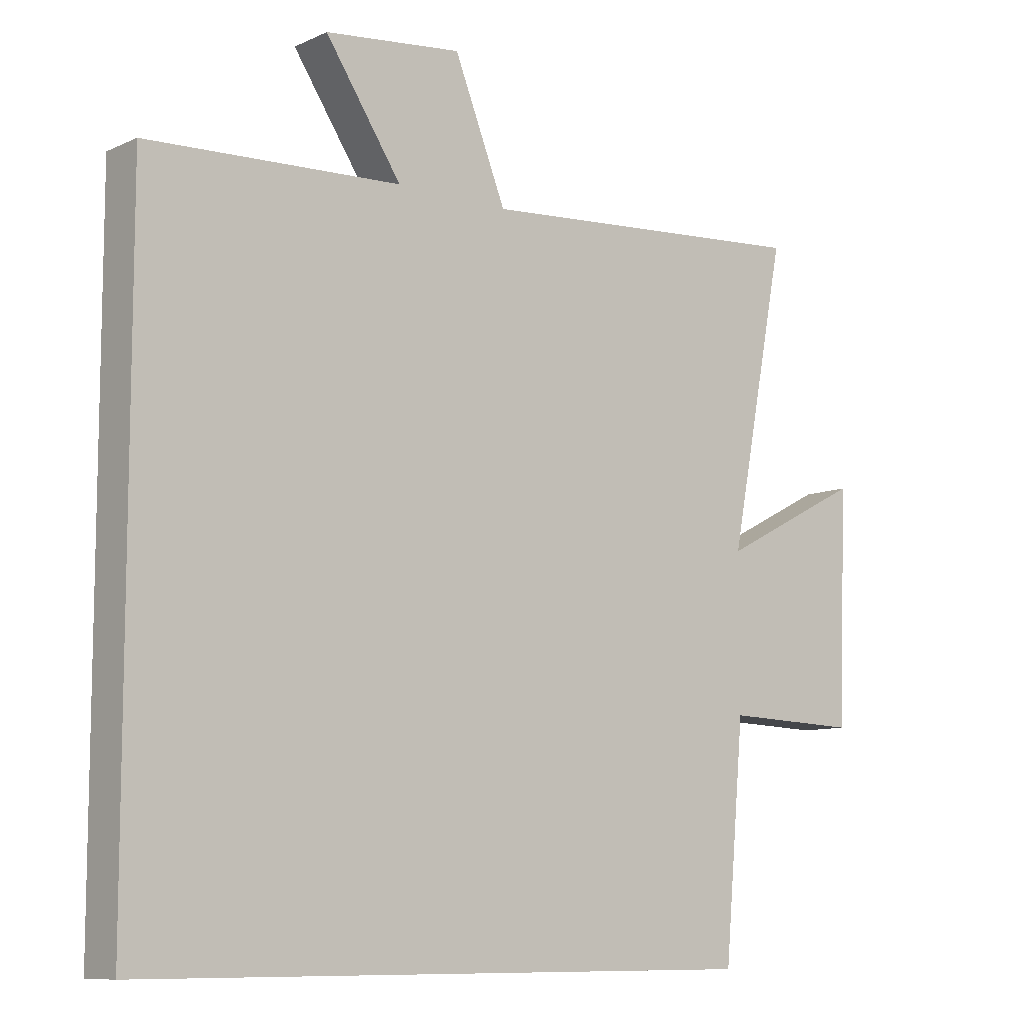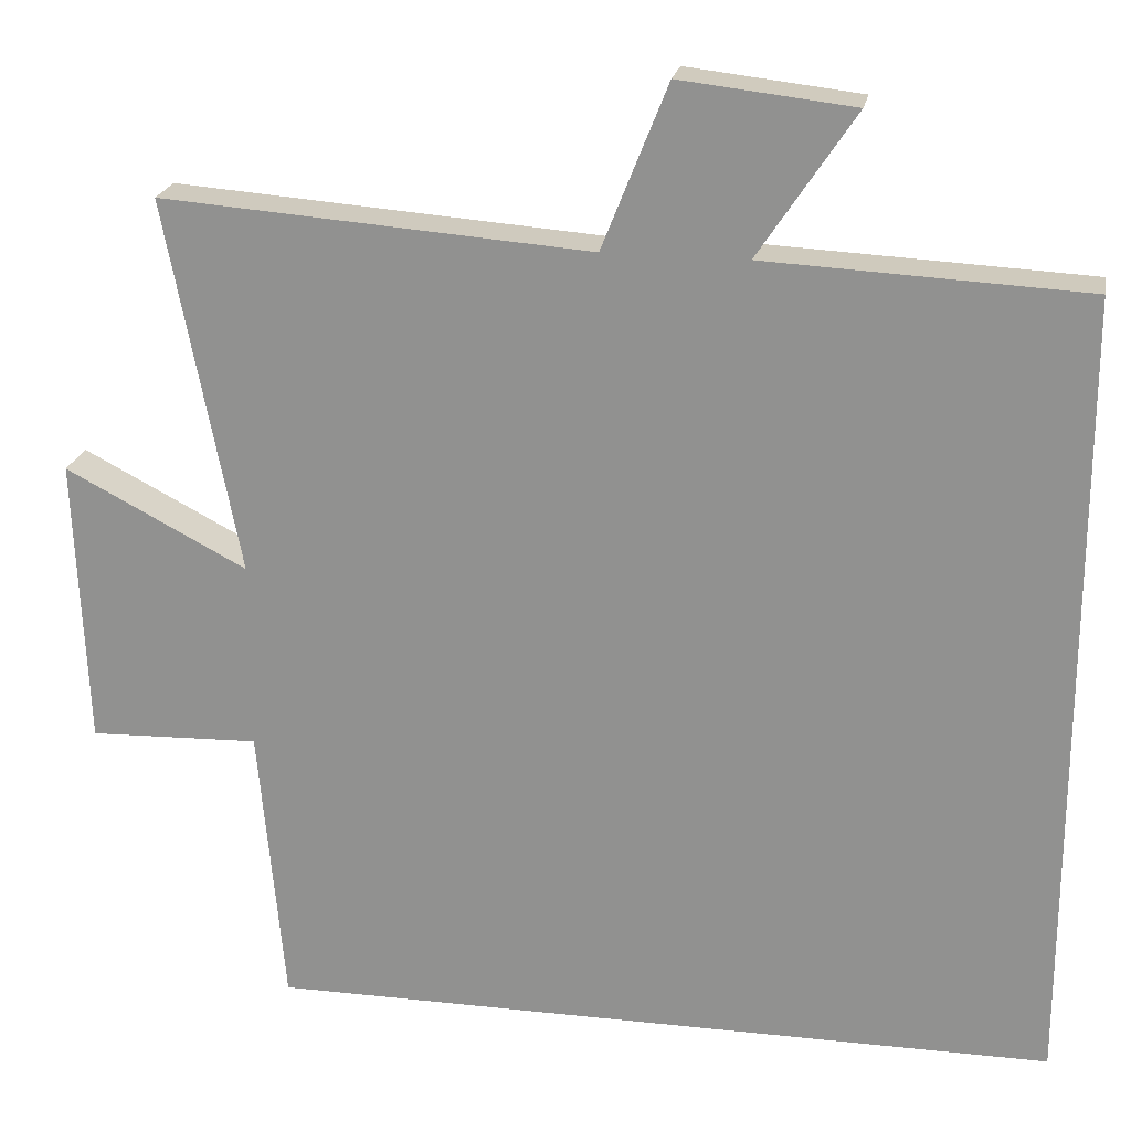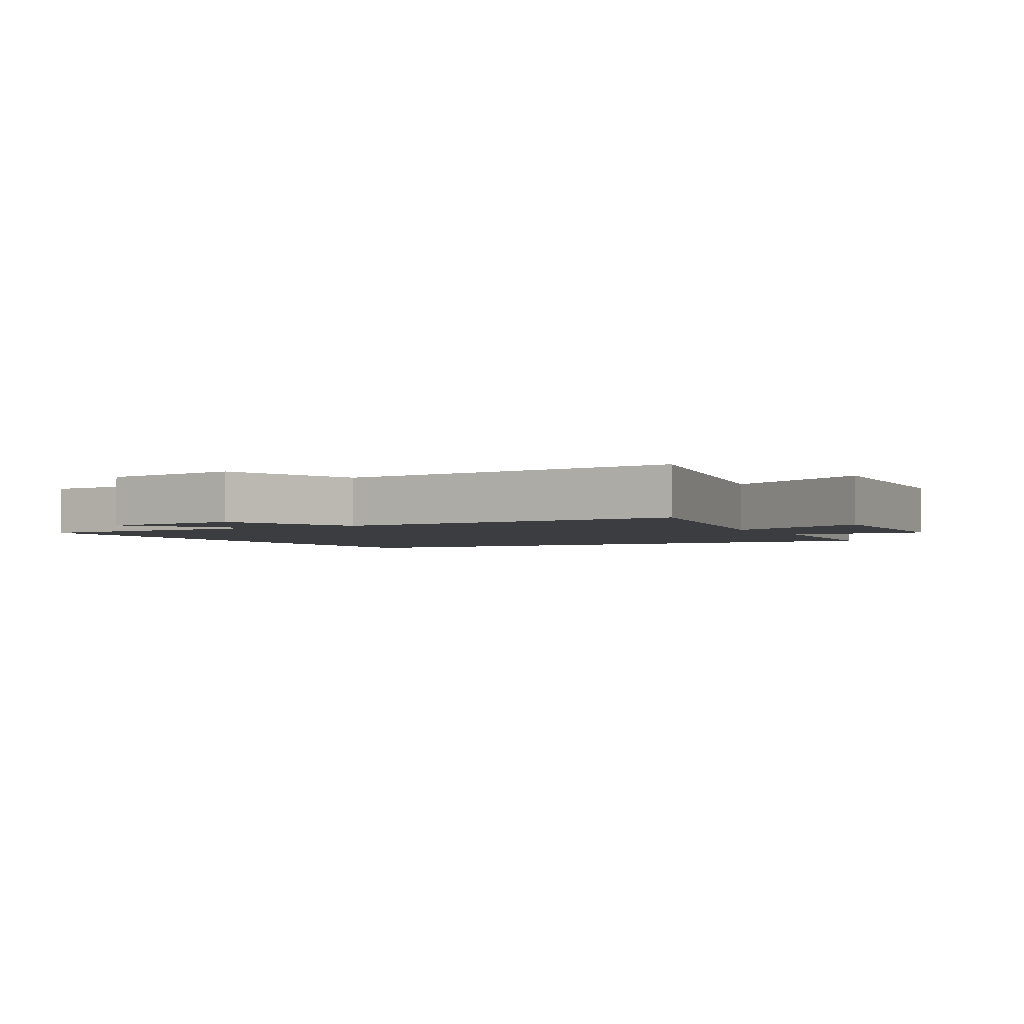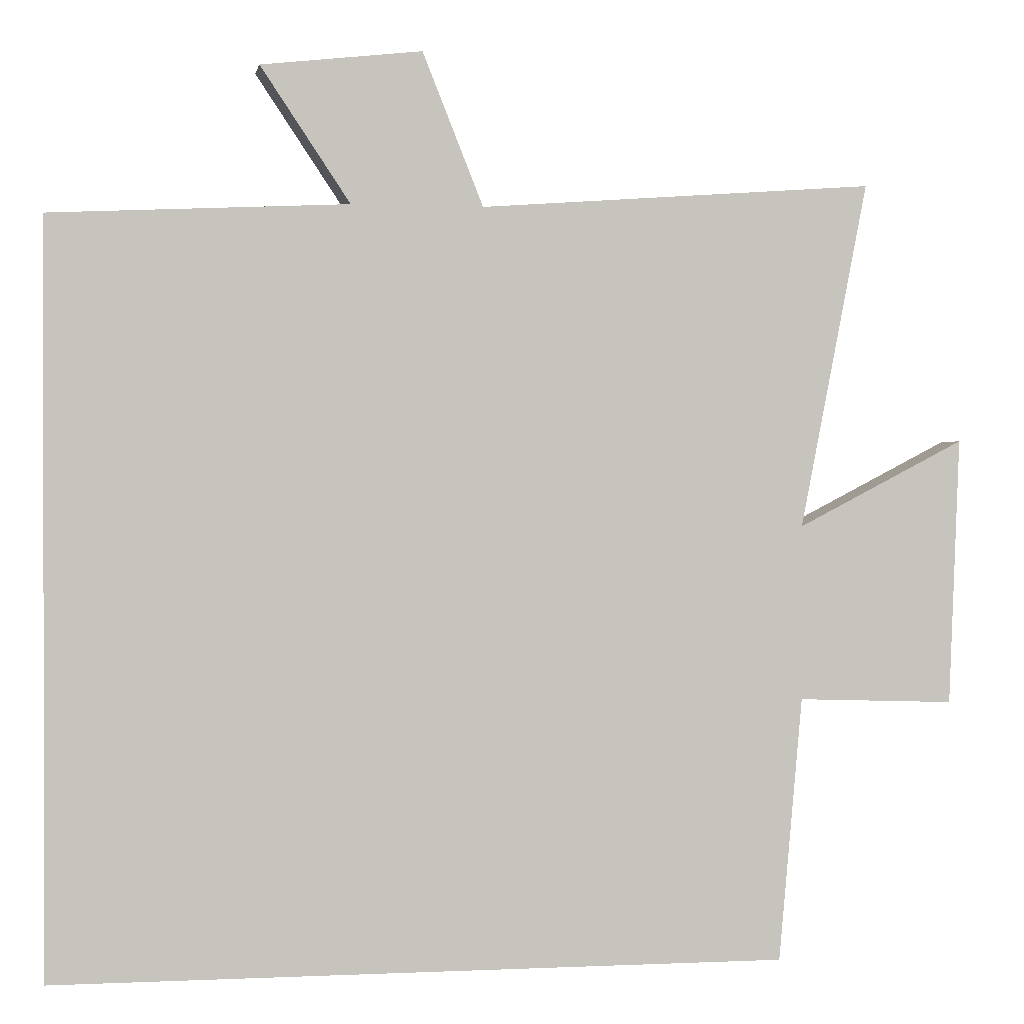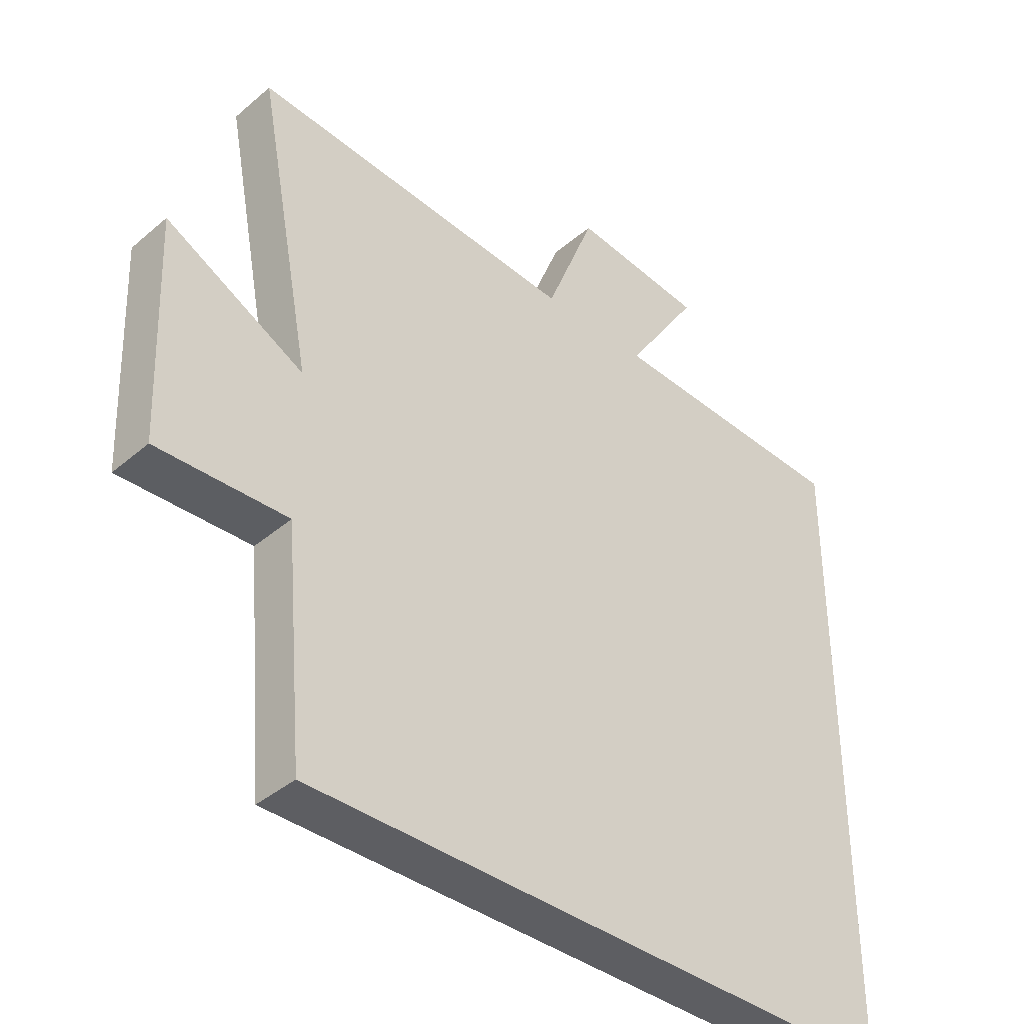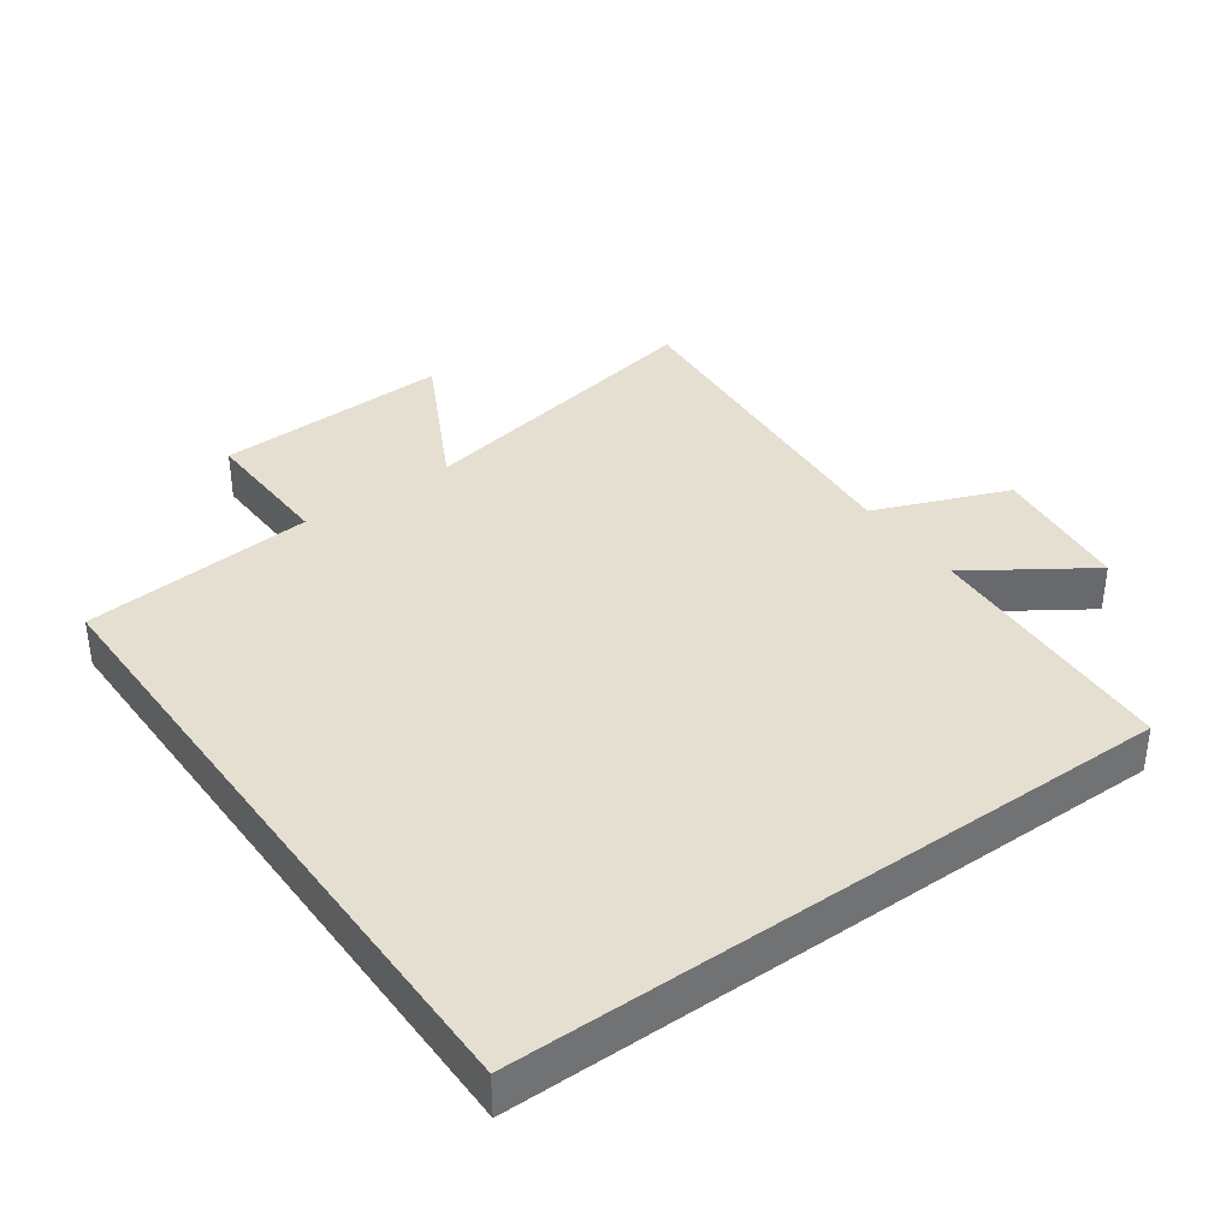
<metadata>
{"format":"obj","ext":"obj","renderer":"f3d","projection":"perspective","resolution":1024,"background":"white","views":[{"elev":-9.3,"azim":-40.2,"up":"+Z"},{"elev":21.9,"azim":-169.4,"up":"+Z"},{"elev":-2.6,"azim":28.6,"up":"+Y"},{"elev":0.4,"azim":-10.5,"up":"+Z"},{"elev":-39.4,"azim":136.5,"up":"+Z"},{"elev":37.3,"azim":-125.6,"up":"+Y"}]}
</metadata>
<code>
v 0.589 0.07 0.539
v 0.5 0.07 0.081
v 0.722 0.07 0.196
v 0.708 0.07 -0.158
v 0.5 0.07 -0.151
v 0.469 0.07 -0.5
v -0.5 0.07 -0.5
v -0.5 0.07 0.481
v -0.108 0.07 0.5
v -0.226 0.07 0.677
v -0.014 0.07 0.701
v 0.066 0.07 0.5
v 0.589 0 0.539
v 0.5 0 0.081
v 0.722 0 0.196
v 0.708 0 -0.158
v 0.5 0 -0.151
v 0.469 0 -0.5
v -0.5 0 -0.5
v -0.5 0 0.481
v -0.108 0 0.5
v -0.226 0 0.677
v -0.014 0 0.701
v 0.066 0 0.5
f 9 10 11 12
f 8 9 12
f 7 8 12
f 6 7 12
f 5 6 12
f 2 3 4 5
f 2 5 12
f 1 2 12
f 24 23 22 21
f 24 21 20
f 24 20 19
f 24 19 18
f 24 18 17
f 17 16 15 14
f 24 17 14
f 24 14 13
f 1 13 14 2
f 2 14 15 3
f 3 15 16 4
f 4 16 17 5
f 5 17 18 6
f 6 18 19 7
f 7 19 20 8
f 8 20 21 9
f 9 21 22 10
f 10 22 23 11
f 11 23 24 12
f 12 24 13 1

</code>
